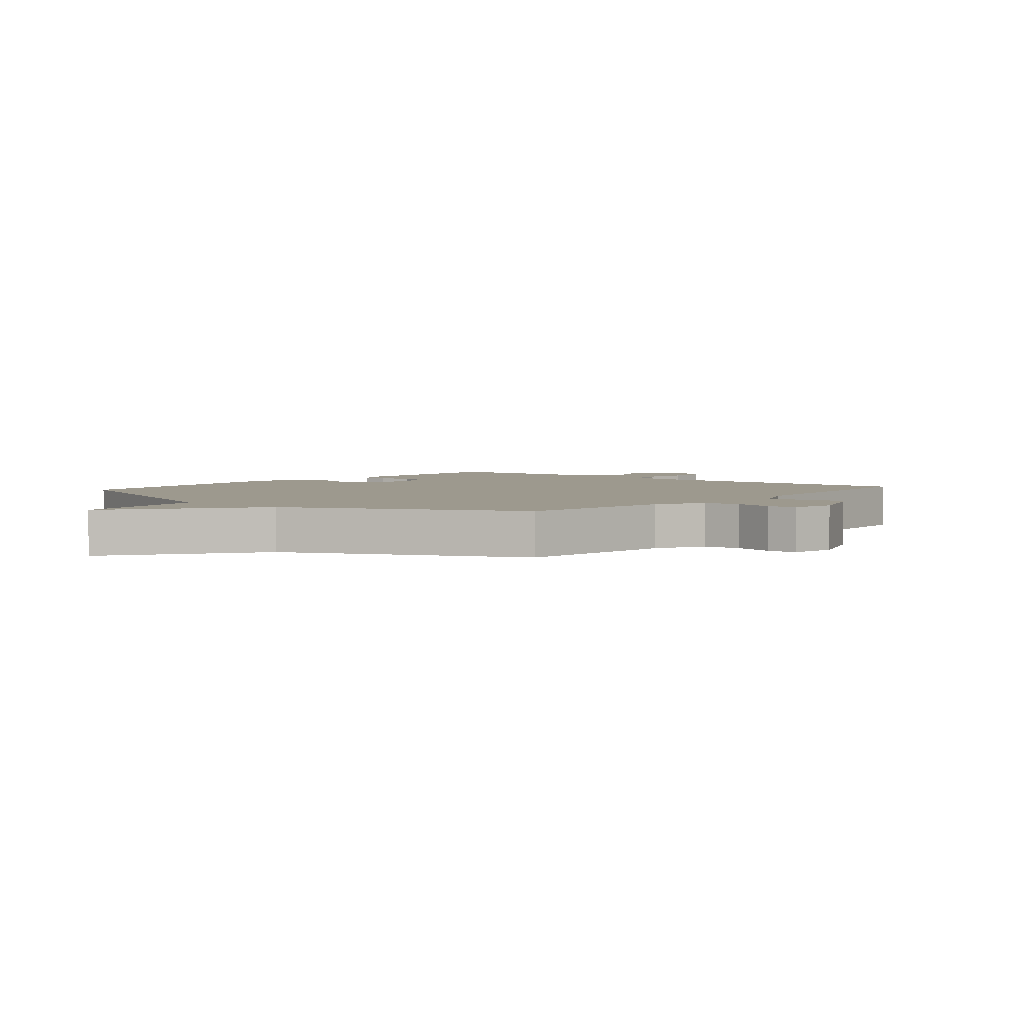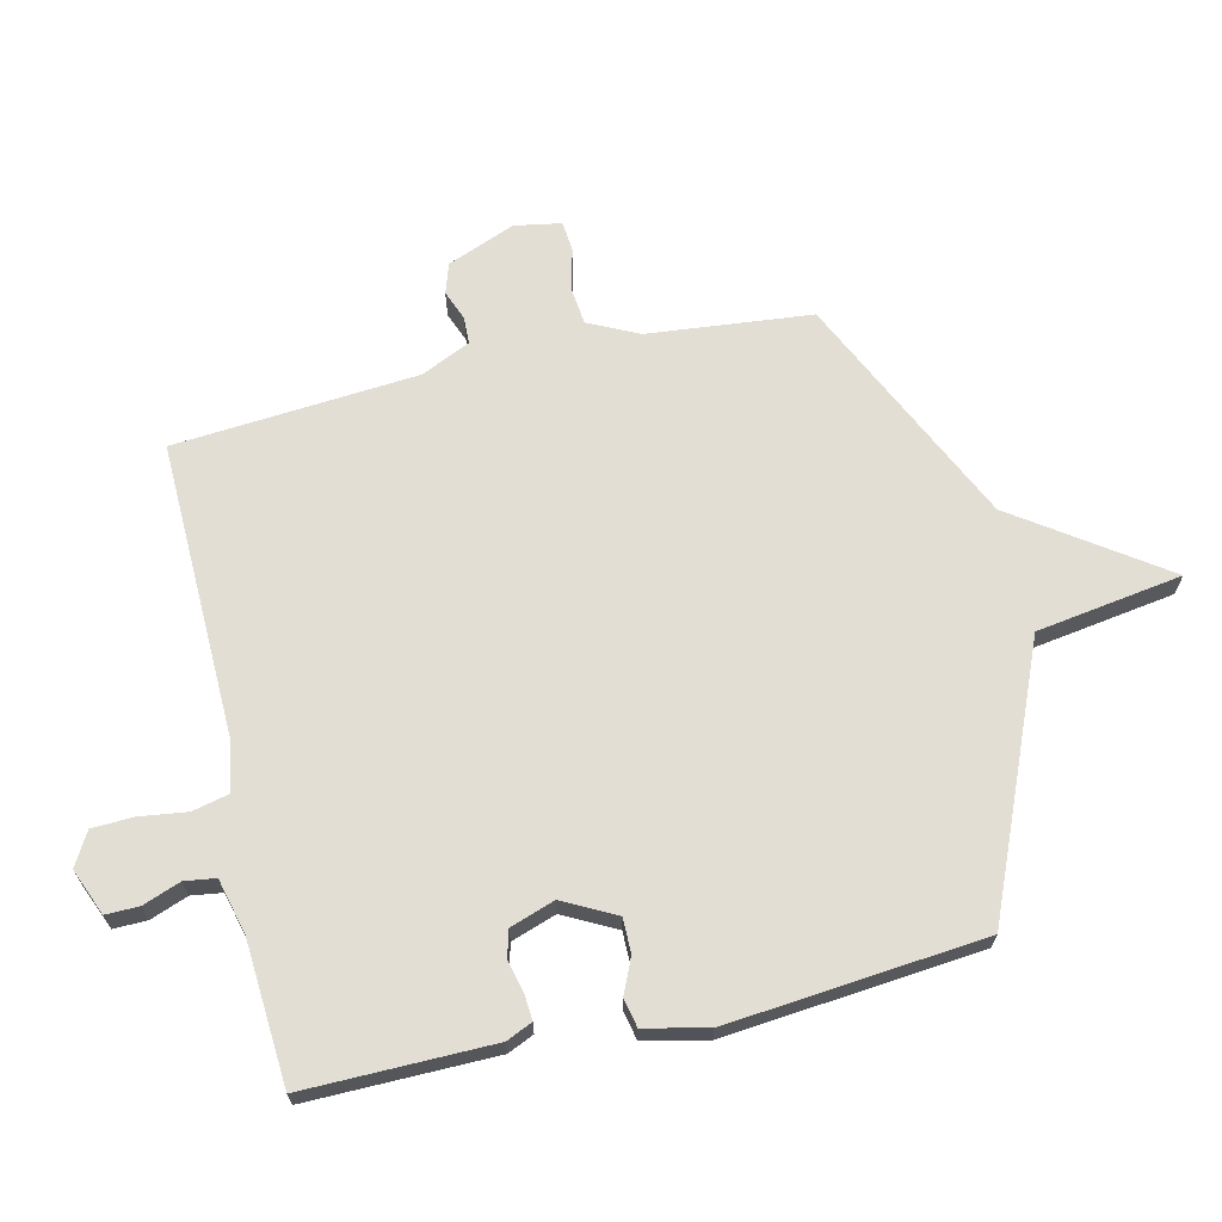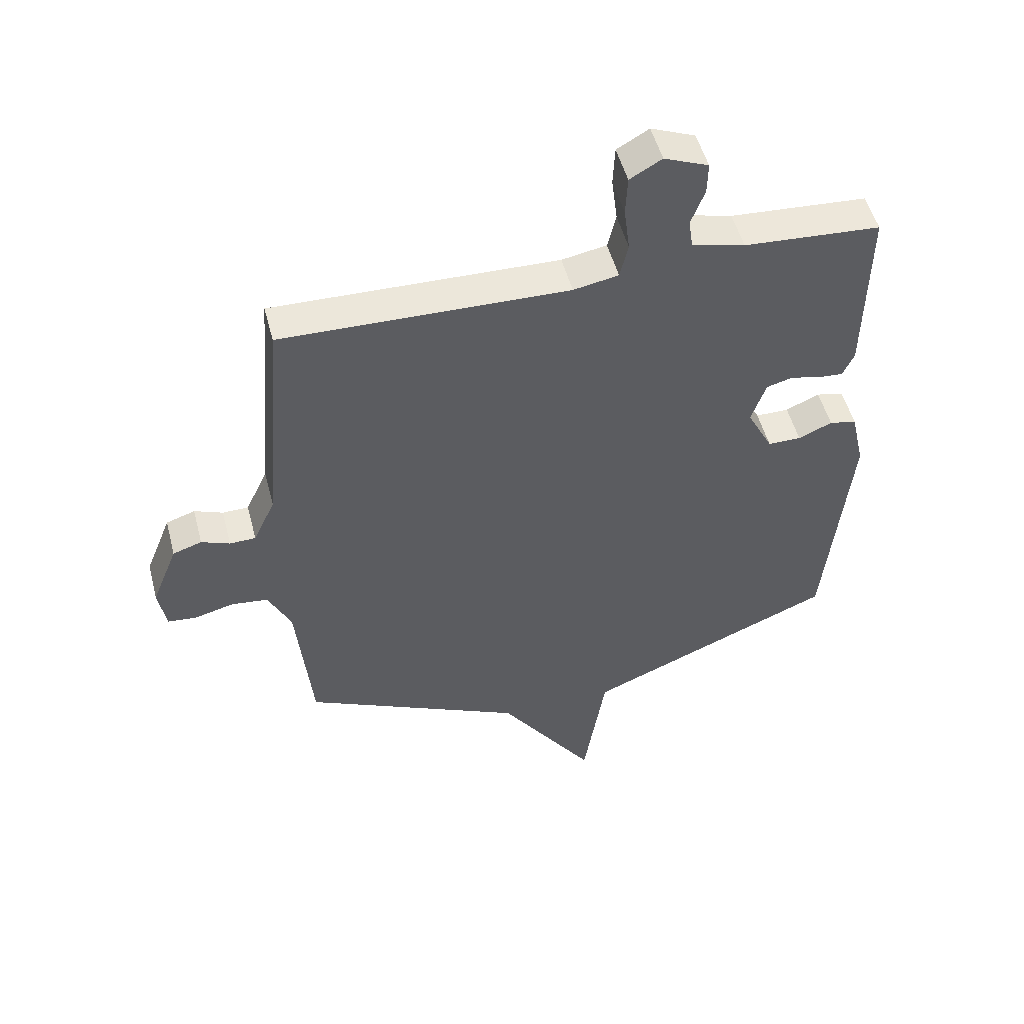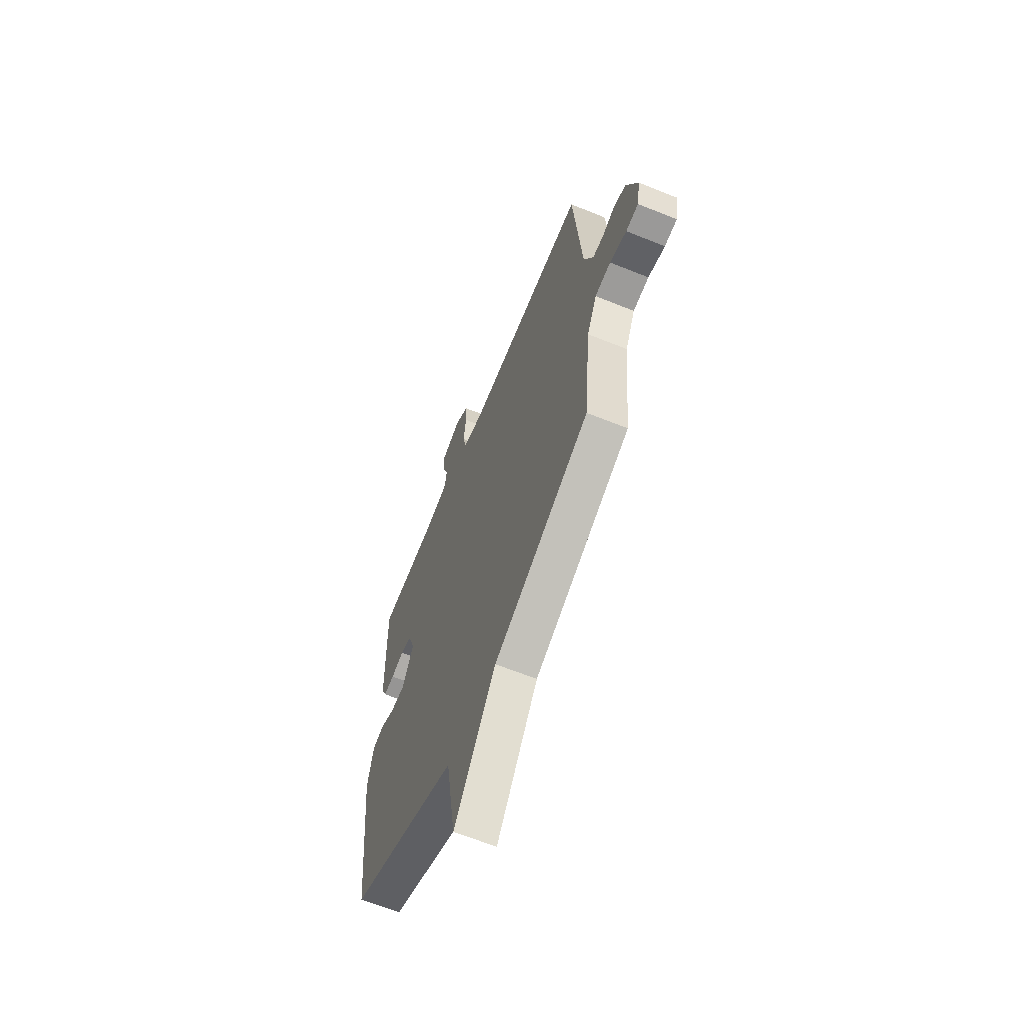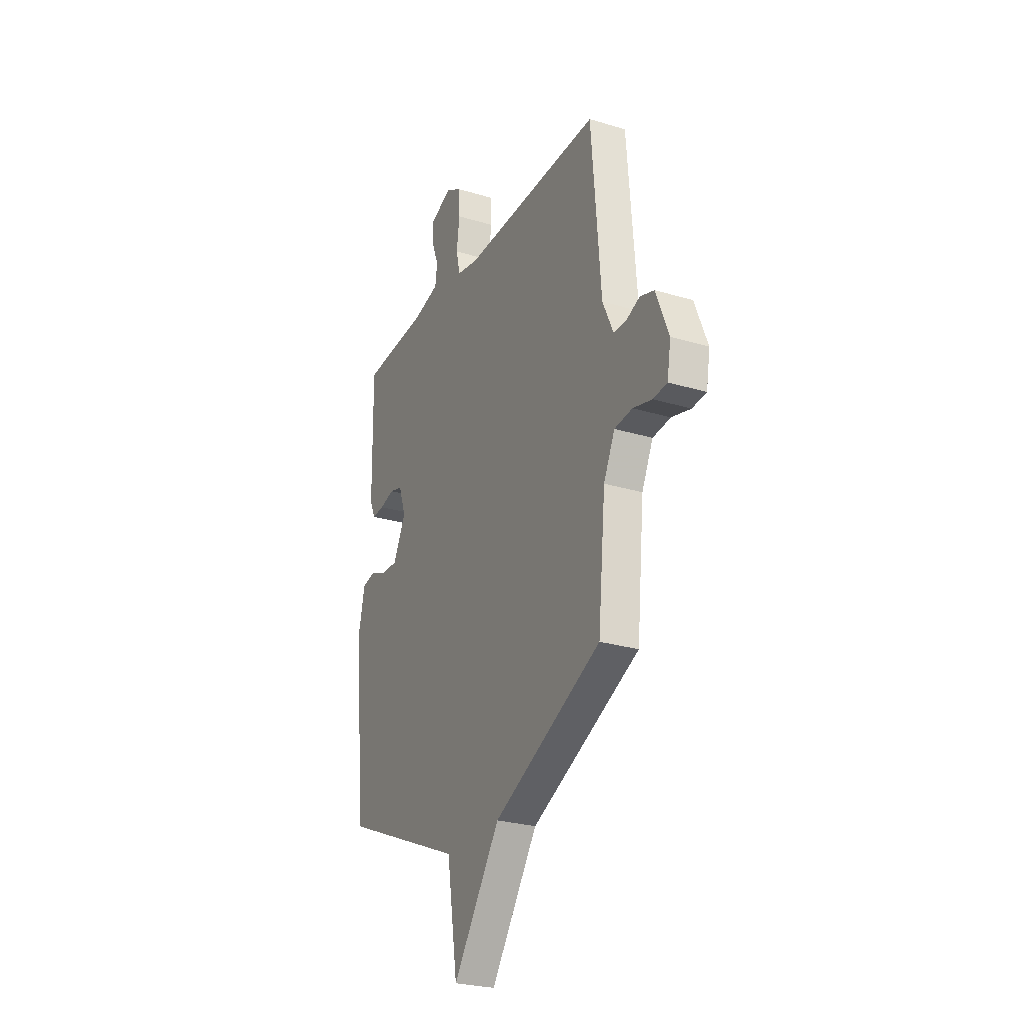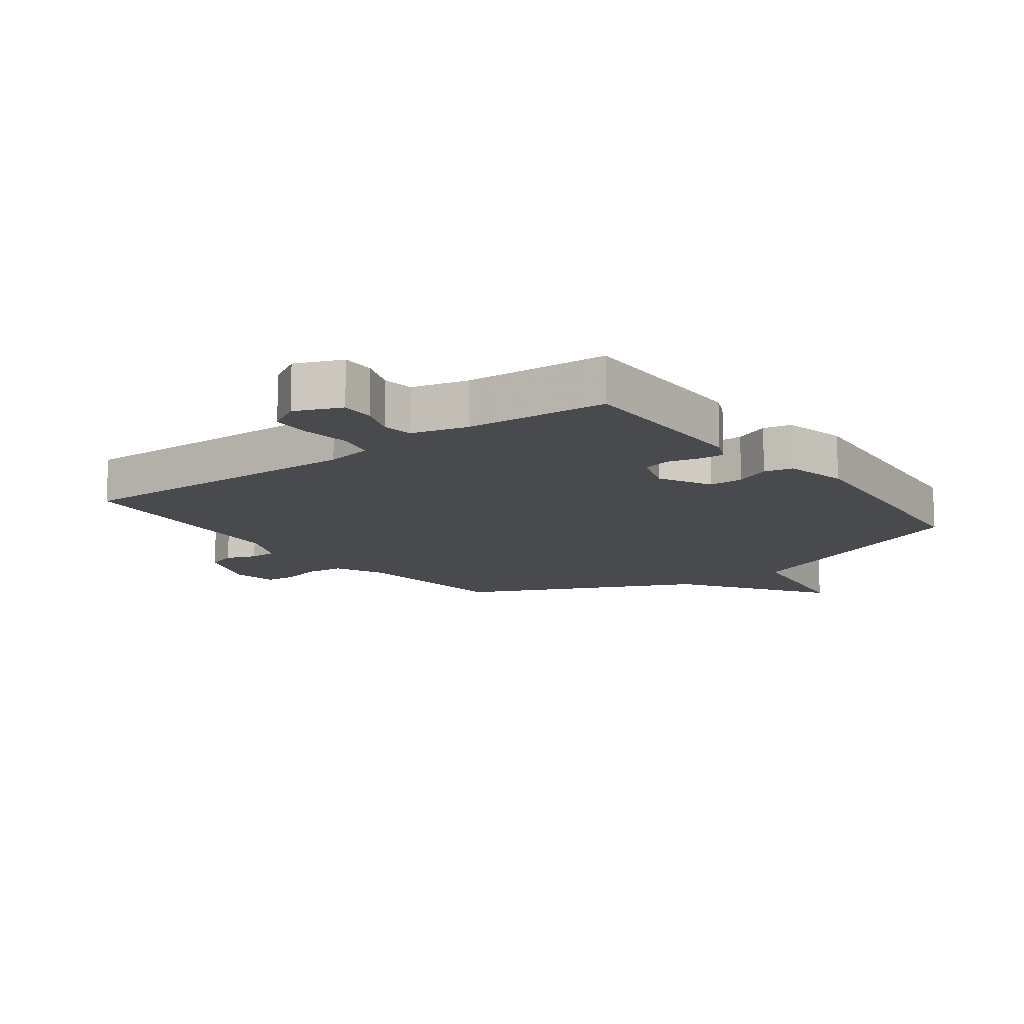
<metadata>
{"format":"obj","ext":"obj","renderer":"f3d","projection":"perspective","resolution":1024,"background":"white","views":[{"elev":3.4,"azim":-139.8,"up":"+Y"},{"elev":67.3,"azim":77.1,"up":"+Y"},{"elev":51.1,"azim":-14.5,"up":"+Z"},{"elev":-63.5,"azim":-112.2,"up":"+Z"},{"elev":-26.4,"azim":-115.4,"up":"+Z"},{"elev":-12.8,"azim":36.9,"up":"+Y"}]}
</metadata>
<code>
v -0.5 0.07 -0.5
v -0.526 0.07 -0.234
v -0.565 0.07 -0.153
v -0.627 0.07 -0.146
v -0.693 0.07 -0.163
v -0.742 0.07 -0.158
v -0.755 0.07 -0.083
v -0.711 0.07 0.027
v -0.662 0.07 0.043
v -0.614 0.07 0.024
v -0.57 0.07 0.025
v -0.533 0.07 0.105
v -0.5 0.07 0.5
v -0.016 0.07 0.487
v 0.06 0.07 0.501
v 0.074 0.07 0.56
v 0.064 0.07 0.637
v 0.067 0.07 0.704
v 0.121 0.07 0.735
v 0.196 0.07 0.704
v 0.195 0.07 0.65
v 0.172 0.07 0.589
v 0.179 0.07 0.539
v 0.269 0.07 0.516
v 0.5 0.07 0.5
v 0.496 0.07 0.196
v 0.477 0.07 0.154
v 0.435 0.07 0.157
v 0.384 0.07 0.17
v 0.34 0.07 0.158
v 0.315 0.07 0.086
v 0.359 0.07 0.001
v 0.415 0.07 0.001
v 0.472 0.07 0.026
v 0.518 0.07 0.016
v 0.541 0.07 -0.086
v 0.5 0.07 -0.5
v 0.076 0.07 -0.678
v 0.039 0.07 -0.914
v -0.124 0.07 -0.678
v -0.5 0 -0.5
v -0.526 0 -0.234
v -0.565 0 -0.153
v -0.627 0 -0.146
v -0.693 0 -0.163
v -0.742 0 -0.158
v -0.755 0 -0.083
v -0.711 0 0.027
v -0.662 0 0.043
v -0.614 0 0.024
v -0.57 0 0.025
v -0.533 0 0.105
v -0.5 0 0.5
v -0.016 0 0.487
v 0.06 0 0.501
v 0.074 0 0.56
v 0.064 0 0.637
v 0.067 0 0.704
v 0.121 0 0.735
v 0.196 0 0.704
v 0.195 0 0.65
v 0.172 0 0.589
v 0.179 0 0.539
v 0.269 0 0.516
v 0.5 0 0.5
v 0.496 0 0.196
v 0.477 0 0.154
v 0.435 0 0.157
v 0.384 0 0.17
v 0.34 0 0.158
v 0.315 0 0.086
v 0.359 0 0.001
v 0.415 0 0.001
v 0.472 0 0.026
v 0.518 0 0.016
v 0.541 0 -0.086
v 0.5 0 -0.5
v 0.076 0 -0.678
v 0.039 0 -0.914
v -0.124 0 -0.678
f 38 39 40
f 38 40 1
f 37 38 1
f 36 37 1
f 35 36 1
f 34 35 1
f 33 34 1
f 32 33 1 2
f 31 32 2 3
f 30 31 3 4
f 27 28 29
f 26 27 29
f 25 26 29
f 24 25 29
f 23 24 29 30
f 20 21 22
f 19 20 22
f 18 19 22
f 17 18 22
f 16 17 22
f 15 16 22 23
f 12 13 14
f 11 12 14 15
f 8 9 10
f 7 8 10
f 6 7 10
f 5 6 10
f 4 5 10
f 4 10 11
f 15 23 30
f 11 15 30
f 4 11 30
f 80 79 78
f 41 80 78
f 41 78 77
f 41 77 76
f 41 76 75
f 41 75 74
f 41 74 73
f 42 41 73 72
f 43 42 72 71
f 44 43 71 70
f 69 68 67
f 69 67 66
f 69 66 65
f 69 65 64
f 70 69 64 63
f 62 61 60
f 62 60 59
f 62 59 58
f 62 58 57
f 62 57 56
f 63 62 56 55
f 54 53 52
f 55 54 52 51
f 50 49 48
f 50 48 47
f 50 47 46
f 50 46 45
f 50 45 44
f 51 50 44
f 70 63 55
f 70 55 51
f 70 51 44
f 1 41 42 2
f 2 42 43 3
f 3 43 44 4
f 4 44 45 5
f 5 45 46 6
f 6 46 47 7
f 7 47 48 8
f 8 48 49 9
f 9 49 50 10
f 10 50 51 11
f 11 51 52 12
f 12 52 53 13
f 13 53 54 14
f 14 54 55 15
f 15 55 56 16
f 16 56 57 17
f 17 57 58 18
f 18 58 59 19
f 19 59 60 20
f 20 60 61 21
f 21 61 62 22
f 22 62 63 23
f 23 63 64 24
f 24 64 65 25
f 25 65 66 26
f 26 66 67 27
f 27 67 68 28
f 28 68 69 29
f 29 69 70 30
f 30 70 71 31
f 31 71 72 32
f 32 72 73 33
f 33 73 74 34
f 34 74 75 35
f 35 75 76 36
f 36 76 77 37
f 37 77 78 38
f 38 78 79 39
f 39 79 80 40
f 40 80 41 1

</code>
